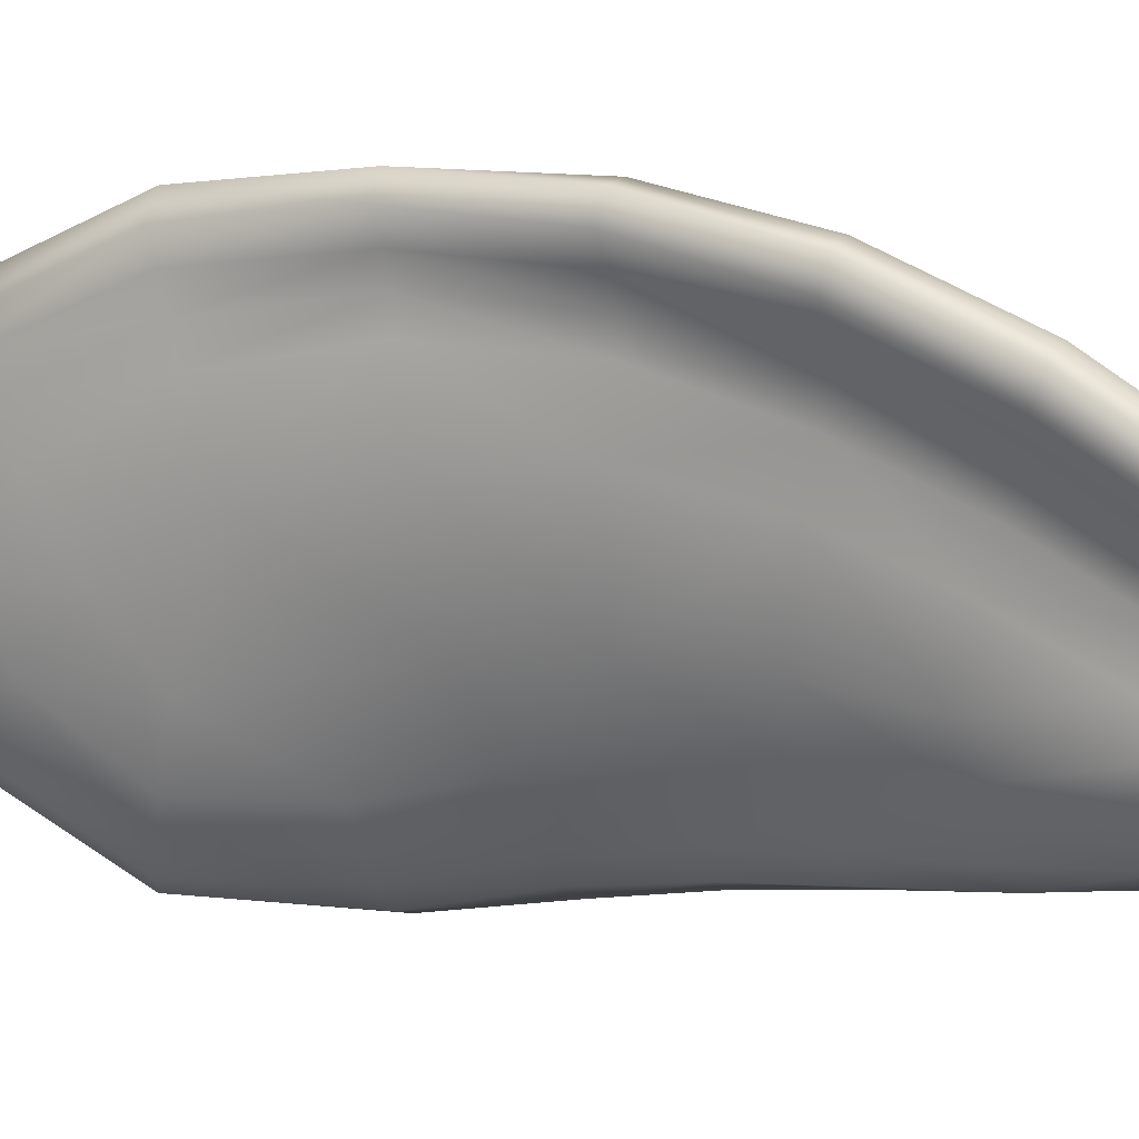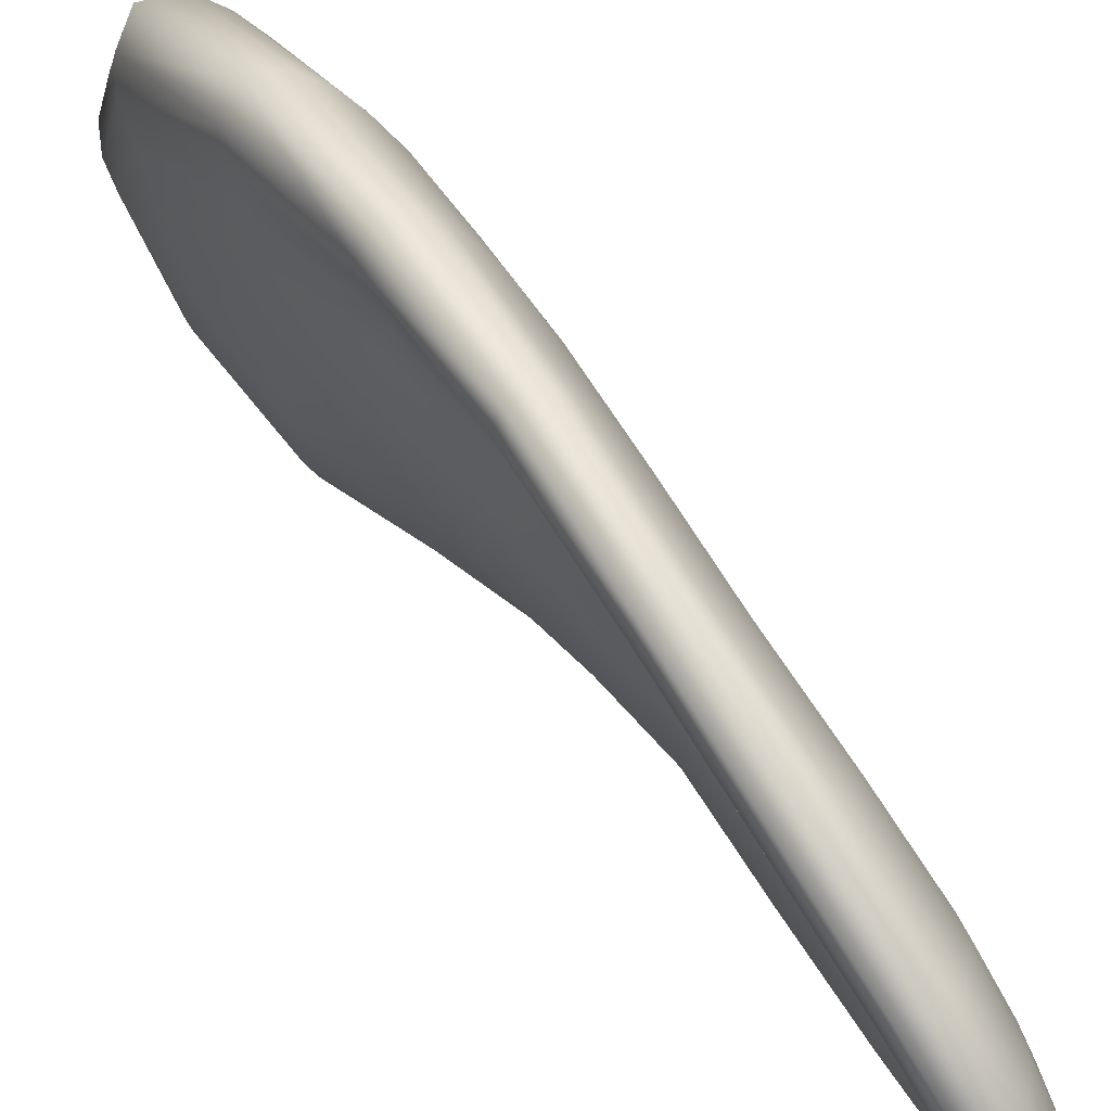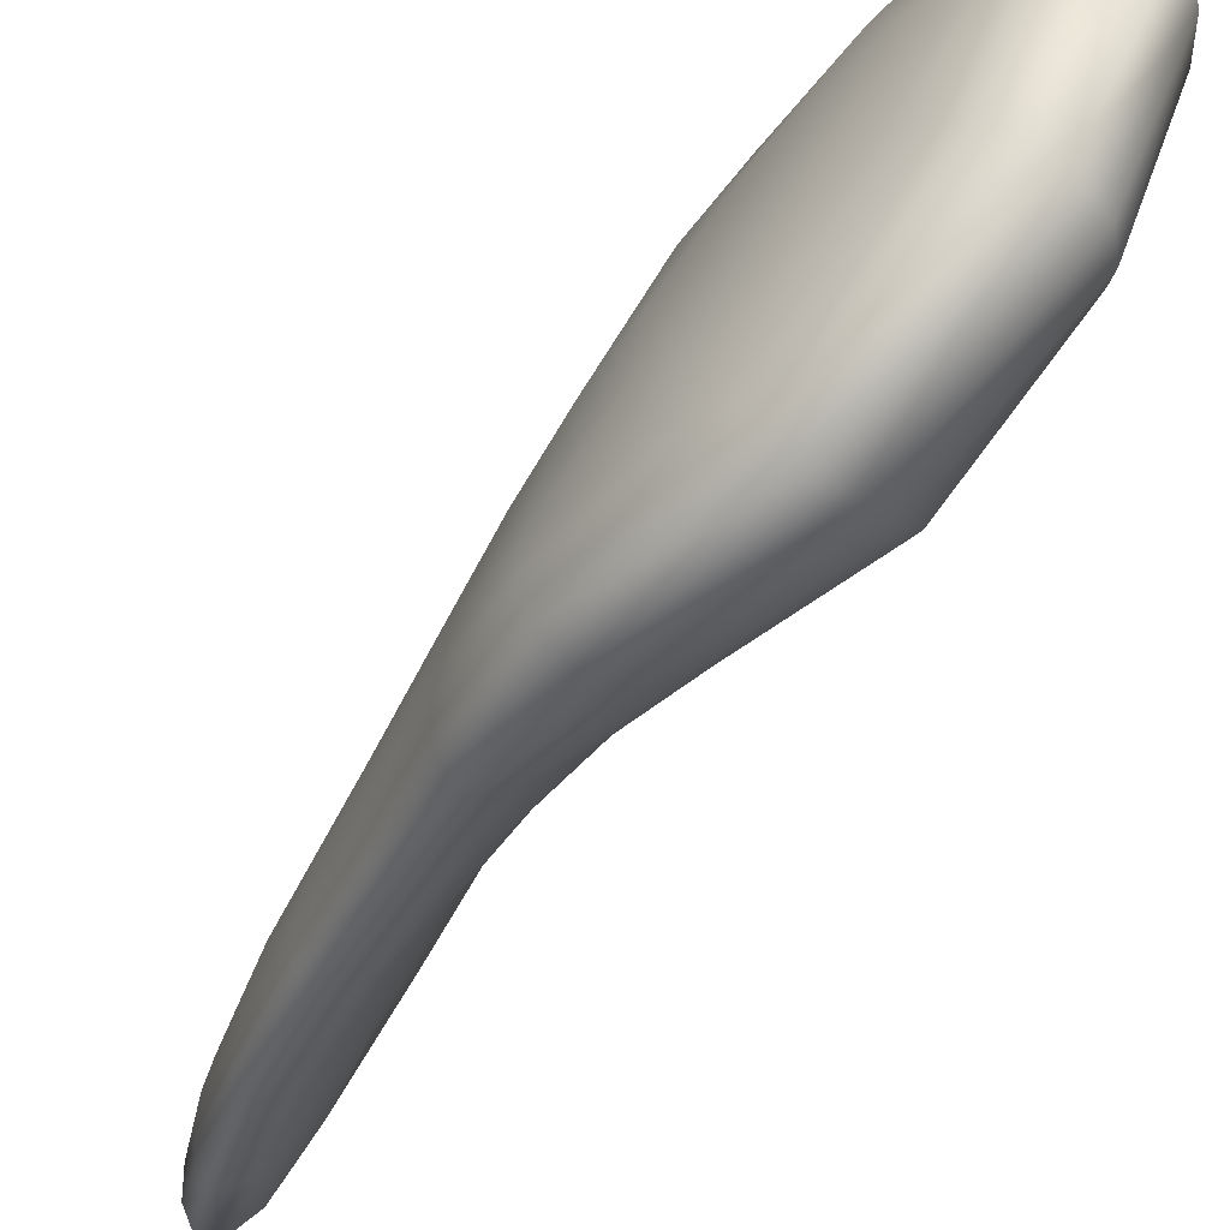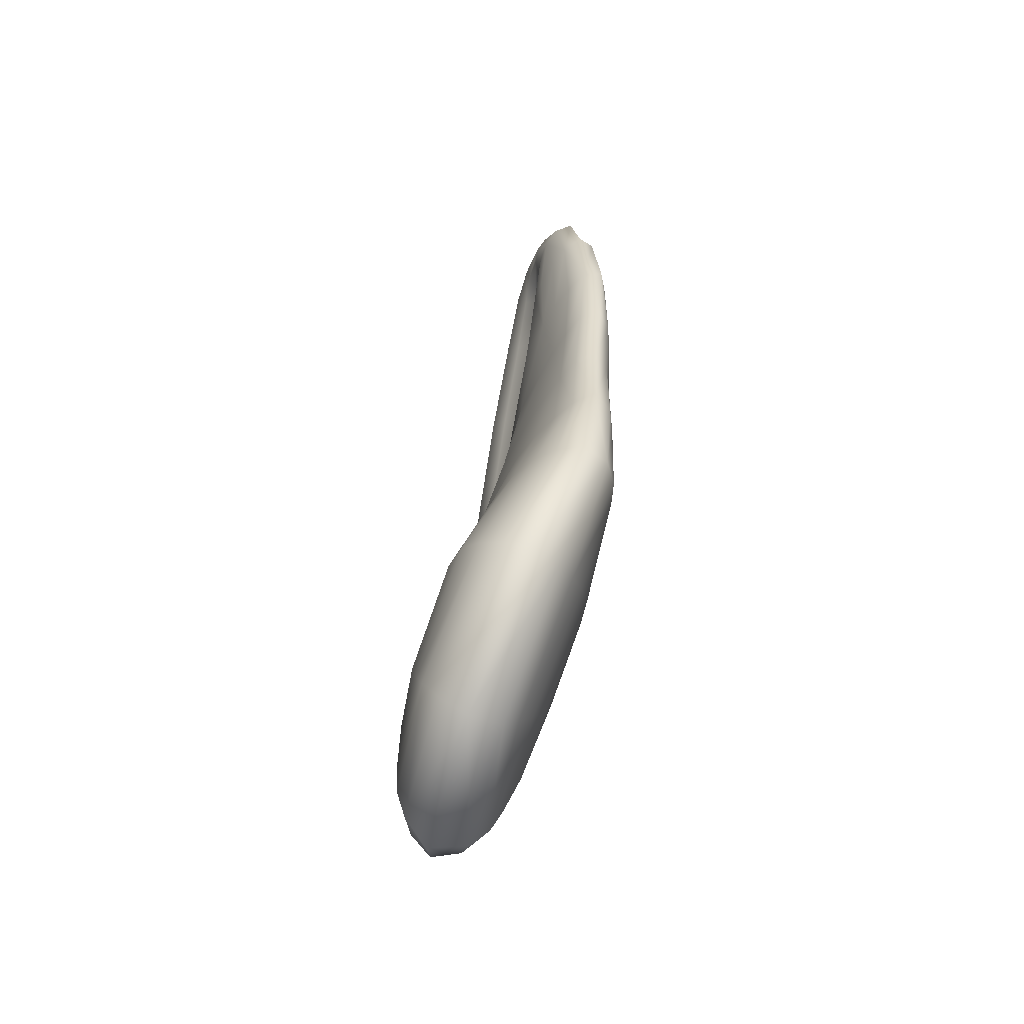
<metadata>
{"format":"obj","ext":"obj","renderer":"f3d","projection":"perspective","resolution":1024,"background":"white","views":[{"elev":4.5,"azim":124.9,"up":"+Z"},{"elev":47.9,"azim":154.4,"up":"+Z"},{"elev":-43.8,"azim":-21.5,"up":"+Z"},{"elev":-51.0,"azim":-176.6,"up":"+Y"}]}
</metadata>
<code>
o model_15
v -1.645 -4.357 2.27
v -1.503 -4.633 2.507
v -1.703 -4.419 2.137
v -1.533 -4.772 2.41
v -1.445 -4.691 2.732
v -1.435 -4.849 2.764
v -1.421 -4.631 3.086
v -1.439 -4.542 2.946
v -1.497 -4.404 2.701
v -1.593 -4.271 2.488
v -1.805 -3.995 2.26
v -1.533 -4.08 2.895
v -1.673 -4.01 2.535
v -1.49 -4.153 3.156
v -1.482 -4.175 3.265
v -1.409 -4.693 3.179
v -1.472 -4.201 3.361
v -1.466 -4.223 3.452
v -1.538 -3.71 3.486
v -1.573 -3.706 3.4
v -1.592 -3.701 3.316
v -1.592 -3.698 3.225
v -1.6 -3.685 2.991
v -1.743 -3.671 2.591
v -1.887 -3.666 2.328
v -1.887 -4.009 2.142
v -1.77 -4.478 2.066
v -1.56 -4.859 2.356
v -1.437 -4.952 2.792
v -1.466 -5.045 2.819
v -1.434 -4.749 3.252
v -1.502 -4.801 3.322
v -1.531 -4.241 3.529
v -1.581 -3.715 3.56
v -1.67 -3.72 3.558
v -1.636 -4.241 3.52
v -1.619 -4.786 3.324
v -1.538 -5.149 2.861
v -1.72 -5.025 2.352
v -1.686 -5.111 2.905
v -1.72 -5.025 2.352
v -1.833 -5.003 2.426
v -2.046 -4.578 2.098
v -1.967 -4.588 2.004
v -2.23 -4.085 2.046
v -2.152 -4.077 1.976
v -2.199 -3.66 2.041
v -2.254 -3.668 2.115
v -2.254 -3.326 2.167
v -2.212 -3.321 2.09
v -2.275 -2.979 2.202
v -2.243 -2.976 2.12
v -2.261 -2.609 2.161
v -2.273 -2.614 2.246
v -2.244 -2.255 2.324
v -2.232 -2.244 2.24
v -2.178 -1.951 2.369
v -2.188 -1.986 2.441
v -2.128 -1.867 2.567
v -2.143 -1.93 2.59
v -2.088 -1.867 2.671
v -2.122 -1.946 2.656
v -2.061 -1.935 2.777
v -2.055 -1.805 2.668
v -2.014 -1.872 2.802
v -1.946 -1.822 2.81
v -1.884 -2.006 3.005
v -1.882 -1.828 2.782
v -2.004 -1.75 2.654
v -2.072 -1.774 2.476
v -2.113 -1.815 2.523
v -2.178 -1.951 2.369
v -2.141 -1.931 2.31
v -2.179 -2.245 2.198
v -2.232 -2.244 2.24
v -2.187 -2.615 2.154
v -2.261 -2.609 2.161
v -2.243 -2.976 2.12
v -2.162 -2.977 2.137
v -2.133 -3.321 2.118
v -2.212 -3.321 2.09
v -2.199 -3.66 2.041
v -2.115 -3.663 2.078
v -2.049 -4.055 1.998
v -2.152 -4.077 1.976
v -1.853 -4.54 2.017
v -1.967 -4.588 2.004
v -1.62 -4.955 2.327
v -1.964 -4.03 2.059
v -2.039 -3.665 2.144
v -1.965 -3.666 2.222
v -2.113 -1.815 2.523
v -1.957 -2.046 2.984
v -2.07 -3.326 2.193
v -2.097 -2.986 2.211
v -2.117 -2.63 2.22
v -2.108 -2.268 2.237
v -2.073 -1.961 2.316
v -2.014 -1.8 2.458
v -1.947 -1.767 2.627
v -1.98 -1.862 2.47
v -1.924 -1.827 2.608
v -2.024 -2.008 2.358
v -2.053 -2.29 2.297
v -2.055 -2.644 2.294
v -2.042 -2.994 2.296
v -2.009 -3.331 2.275
v -1.944 -3.336 2.373
v -1.82 -3.329 2.605
v -1.71 -3.291 2.984
v -1.714 -3.25 3.186
v -1.698 -3.235 3.274
v -1.651 -3.228 3.357
v -1.601 -3.222 3.435
v -1.621 -3.215 3.515
v -1.662 -2.747 3.391
v -1.701 -3.222 3.534
v -1.659 -2.772 3.309
v -1.723 -2.795 3.239
v -1.791 -2.821 3.152
v -1.815 -2.861 3.055
v -1.815 -2.913 2.895
v -1.894 -2.982 2.581
v -1.989 -2.999 2.392
v -2 -2.655 2.379
v -1.998 -2.312 2.37
v -1.997 -2.049 2.408
v -1.97 -1.923 2.499
v -1.934 -1.89 2.61
v -1.967 -2.308 2.446
v -1.987 -2.087 2.454
v -1.981 -1.981 2.543
v -1.961 -1.945 2.618
v -1.924 -2.639 2.523
v -1.891 -2.562 2.746
v -1.962 -2.265 2.584
v -1.981 -2.134 2.526
v -1.989 -2.058 2.599
v -1.973 -2.21 2.71
v -1.899 -2.506 2.888
v -1.866 -2.459 2.981
v -1.937 -2.161 2.797
v -1.961 -1.998 2.674
v -1.912 -1.94 2.71
v -1.873 -1.882 2.737
v -1.817 -2.011 2.97
v -1.734 -2.34 3.192
v -1.803 -2.338 3.233
v -1.875 -2.371 3.202
v -2.012 -2.099 2.94
v -2.059 -2.159 2.883
v -2.104 -2.011 2.738
v -2.168 -2.064 2.593
v -2.184 -2.024 2.519
v -2.238 -2.267 2.407
v -2.267 -2.62 2.335
v -2.272 -2.981 2.294
v -2.26 -3.331 2.262
v -2.26 -3.675 2.216
v -2.251 -4.07 2.157
v -2.087 -4.533 2.198
v -1.883 -4.932 2.485
v -1.755 -5.025 2.929
v -1.697 -4.732 3.283
v -1.718 -4.224 3.459
v -1.744 -3.716 3.496
v -1.771 -3.236 3.471
v -1.804 -2.782 3.37
v -1.736 -2.752 3.422
v -1.859 -2.81 3.301
v -1.824 -3.248 3.395
v -1.933 -2.42 3.145
v -1.981 -2.469 3.079
v -1.91 -2.845 3.223
v -1.876 -3.26 3.307
v -1.805 -3.713 3.417
v -1.783 -4.199 3.382
v -1.761 -4.679 3.224
v -1.801 -4.935 2.932
v -1.927 -4.852 2.552
v -1.865 -4.794 2.923
v -1.84 -4.618 3.118
v -2.116 -4.478 2.301
v -1.966 -4.714 2.675
v -1.981 -4.463 2.887
v -2.24 -4.047 2.267
v -2.132 -4.392 2.441
v -2.107 -4.263 2.659
v -1.98 -4.095 3.045
v -1.852 -4.165 3.281
v -1.863 -3.701 3.326
v -1.972 -3.69 3.109
v -2.133 -4.01 2.677
v -2.215 -4.025 2.396
v -2.224 -3.681 2.428
v -2.247 -3.678 2.317
v -2.248 -3.333 2.359
v -2.255 -2.982 2.386
v -2.252 -2.627 2.421
v -2.219 -2.28 2.49
v -2.147 -2.112 2.676
v -2.103 -2.227 2.813
v -2.034 -2.531 2.984
v -1.987 -2.894 3.077
v -1.973 -3.285 3.114
v -2.139 -3.329 2.724
v -2.137 -3.685 2.711
v -2.224 -3.336 2.463
v -2.228 -2.984 2.482
v -2.228 -2.63 2.509
v -2.196 -2.293 2.577
v -2.155 -2.358 2.706
v -2.156 -2.619 2.706
v -2.148 -2.971 2.715
v -1.869 -2.106 2.854
v -1.815 -2.058 2.903
v -1.734 -2.375 3.113
v -1.794 -2.415 3.052
f 1 2 3
f 2 2 3
f 3 2 4
f 2 5 4
f 4 5 6
f 5 5 6
f 6 5 7
f 5 5 7
f 7 5 8
f 5 5 8
f 8 5 9
f 5 2 9
f 9 2 10
f 2 1 10
f 10 1 11
f 1 3 11
f 11 3 3
f 3 9 3
f 3 9 9
f 9 10 9
f 9 10 12
f 10 10 12
f 12 10 13
f 10 11 13
f 13 11 11
f 11 9 11
f 11 9 9
f 9 12 9
f 9 12 8
f 12 14 8
f 8 14 7
f 14 15 7
f 7 15 16
f 15 17 16
f 16 17 18
f 17 17 18
f 18 17 19
f 17 17 19
f 19 17 20
f 17 15 20
f 20 15 21
f 15 14 21
f 21 14 22
f 14 12 22
f 22 12 23
f 12 12 23
f 23 12 24
f 12 13 24
f 24 13 25
f 13 11 25
f 25 11 26
f 11 3 26
f 26 3 27
f 3 4 27
f 27 4 28
f 4 6 28
f 28 6 29
f 6 16 29
f 29 16 30
f 16 31 30
f 30 31 32
f 31 31 32
f 32 31 33
f 31 18 33
f 33 18 33
f 18 19 33
f 33 19 33
f 19 34 33
f 33 34 33
f 34 35 33
f 33 35 33
f 35 36 33
f 33 36 33
f 36 37 33
f 33 37 32
f 37 38 32
f 32 38 30
f 38 39 30
f 30 39 39
f 39 16 39
f 39 16 16
f 16 6 16
f 16 6 7
f 6 7 7
f 7 7 16
f 7 16 16
f 16 16 31
f 16 18 31
f 31 18 18
f 18 30 18
f 18 30 30
f 30 28 30
f 30 28 29
f 28 29 29
f 29 29 37
f 29 37 37
f 37 37 38
f 37 40 38
f 38 40 41
f 40 42 41
f 41 42 41
f 42 43 41
f 41 43 44
f 43 45 44
f 44 45 46
f 45 45 46
f 46 45 47
f 45 48 47
f 47 48 47
f 48 49 47
f 47 49 50
f 49 51 50
f 50 51 52
f 51 51 52
f 52 51 53
f 51 54 53
f 53 54 53
f 54 55 53
f 53 55 56
f 55 55 56
f 56 55 57
f 55 58 57
f 57 58 59
f 58 60 59
f 59 60 61
f 60 62 61
f 61 62 61
f 62 63 61
f 61 63 64
f 63 65 64
f 64 65 66
f 65 67 66
f 66 67 66
f 67 68 66
f 66 68 66
f 68 69 66
f 66 69 64
f 69 70 64
f 64 70 71
f 70 70 71
f 71 70 72
f 70 73 72
f 72 73 72
f 73 74 72
f 72 74 75
f 74 76 75
f 75 76 77
f 76 76 77
f 77 76 78
f 76 79 78
f 78 79 78
f 79 80 78
f 78 80 81
f 80 80 81
f 81 80 82
f 80 83 82
f 82 83 82
f 83 84 82
f 82 84 85
f 84 86 85
f 85 86 87
f 86 86 87
f 87 86 39
f 86 88 39
f 39 88 30
f 88 88 30
f 30 88 28
f 88 86 28
f 28 86 27
f 86 86 27
f 27 86 89
f 86 84 89
f 89 84 89
f 84 83 89
f 89 83 89
f 83 90 89
f 89 90 26
f 90 91 26
f 26 91 25
f 91 25 25
f 25 25 57
f 25 57 57
f 57 57 92
f 57 59 92
f 92 59 64
f 59 61 64
f 64 61 61
f 61 27 61
f 61 27 27
f 27 89 27
f 27 89 26
f 89 26 26
f 26 26 63
f 26 63 63
f 63 63 65
f 63 93 65
f 65 93 67
f 93 67 67
f 67 67 91
f 67 91 91
f 91 91 94
f 91 90 94
f 94 90 94
f 90 83 94
f 94 83 94
f 83 80 94
f 94 80 94
f 80 79 94
f 94 79 95
f 79 76 95
f 95 76 96
f 76 76 96
f 96 76 97
f 76 74 97
f 97 74 97
f 74 73 97
f 97 73 98
f 73 70 98
f 98 70 99
f 70 100 99
f 99 100 101
f 100 100 101
f 101 100 102
f 100 100 102
f 102 100 68
f 100 100 68
f 68 100 69
f 100 70 69
f 69 70 70
f 70 101 70
f 70 101 101
f 101 103 101
f 101 103 99
f 103 103 99
f 99 103 98
f 103 103 98
f 98 103 97
f 103 104 97
f 97 104 97
f 104 105 97
f 97 105 96
f 105 106 96
f 96 106 95
f 106 106 95
f 95 106 94
f 106 107 94
f 94 107 91
f 107 107 91
f 91 107 25
f 107 108 25
f 25 108 25
f 108 109 25
f 25 109 24
f 109 109 24
f 24 109 23
f 109 110 23
f 23 110 22
f 110 111 22
f 22 111 21
f 111 112 21
f 21 112 20
f 112 113 20
f 20 113 19
f 113 114 19
f 19 114 115
f 114 116 115
f 115 116 115
f 116 117 115
f 115 117 34
f 117 35 34
f 34 35 35
f 35 106 35
f 35 106 106
f 106 108 106
f 106 108 107
f 108 107 107
f 107 107 19
f 107 19 19
f 19 19 34
f 19 115 34
f 34 115 115
f 115 116 115
f 115 116 116
f 116 114 116
f 116 114 118
f 114 113 118
f 118 113 119
f 113 112 119
f 119 112 120
f 112 111 120
f 120 111 121
f 111 110 121
f 121 110 122
f 110 109 122
f 122 109 123
f 109 124 123
f 123 124 125
f 124 106 125
f 125 106 125
f 106 105 125
f 125 105 125
f 105 104 125
f 125 104 126
f 104 103 126
f 126 103 127
f 103 103 127
f 127 103 128
f 103 101 128
f 128 101 129
f 101 102 129
f 129 102 102
f 102 109 102
f 102 109 109
f 109 108 109
f 109 108 124
f 108 106 124
f 124 106 106
f 106 126 106
f 106 126 126
f 126 127 126
f 126 127 130
f 127 127 130
f 130 127 131
f 127 127 131
f 131 127 132
f 127 128 132
f 132 128 133
f 128 129 133
f 133 129 129
f 129 126 129
f 129 126 126
f 126 130 126
f 126 130 125
f 130 134 125
f 125 134 123
f 134 134 123
f 123 134 122
f 134 135 122
f 122 135 121
f 135 121 121
f 121 121 135
f 121 135 135
f 135 135 136
f 135 134 136
f 136 134 136
f 134 130 136
f 136 130 137
f 130 131 137
f 137 131 137
f 131 132 137
f 137 132 138
f 132 133 138
f 138 133 133
f 133 138 133
f 133 138 138
f 138 139 138
f 138 139 137
f 139 139 137
f 137 139 136
f 139 139 136
f 136 139 135
f 139 140 135
f 135 140 121
f 140 140 121
f 121 140 120
f 140 141 120
f 120 141 119
f 141 119 119
f 119 119 141
f 119 141 141
f 141 141 142
f 141 140 142
f 142 140 142
f 140 139 142
f 142 139 142
f 139 138 142
f 142 138 143
f 138 133 143
f 143 133 144
f 133 129 144
f 144 129 144
f 129 102 144
f 144 102 145
f 102 68 145
f 145 68 146
f 68 67 146
f 146 67 147
f 67 67 147
f 147 67 148
f 67 67 148
f 148 67 149
f 67 93 149
f 149 93 150
f 93 63 150
f 150 63 151
f 63 63 151
f 151 63 152
f 63 62 152
f 152 62 153
f 62 60 153
f 153 60 154
f 60 58 154
f 154 58 155
f 58 55 155
f 155 55 155
f 55 54 155
f 155 54 156
f 54 51 156
f 156 51 157
f 51 51 157
f 157 51 158
f 51 49 158
f 158 49 158
f 49 48 158
f 158 48 159
f 48 45 159
f 159 45 160
f 45 45 160
f 160 45 161
f 45 43 161
f 161 43 162
f 43 42 162
f 162 42 163
f 42 40 163
f 163 40 163
f 40 37 163
f 163 37 164
f 37 37 164
f 164 37 165
f 37 36 165
f 165 36 166
f 36 35 166
f 166 35 166
f 35 117 166
f 166 117 167
f 117 117 167
f 167 117 168
f 117 117 168
f 168 117 169
f 117 116 169
f 169 116 169
f 116 148 169
f 169 148 169
f 148 149 169
f 169 149 168
f 149 170 168
f 168 170 167
f 170 171 167
f 167 171 166
f 171 166 166
f 166 166 155
f 166 155 155
f 155 155 154
f 155 153 154
f 154 153 153
f 153 149 153
f 153 149 149
f 149 150 149
f 149 150 172
f 150 151 172
f 172 151 172
f 151 173 172
f 172 173 170
f 173 174 170
f 170 174 170
f 174 175 170
f 170 175 171
f 175 176 171
f 171 176 166
f 176 177 166
f 166 177 165
f 177 177 165
f 165 177 164
f 177 178 164
f 164 178 163
f 178 179 163
f 163 179 180
f 179 179 180
f 180 179 181
f 179 178 181
f 181 178 182
f 178 177 182
f 182 177 177
f 177 149 177
f 177 149 149
f 149 172 149
f 149 172 170
f 172 170 170
f 170 170 163
f 170 163 163
f 163 163 162
f 163 180 162
f 162 180 183
f 180 180 183
f 183 180 184
f 180 181 184
f 184 181 185
f 181 182 185
f 185 182 182
f 182 162 182
f 182 162 162
f 162 183 162
f 162 183 161
f 183 186 161
f 161 186 160
f 186 160 160
f 160 160 186
f 160 186 186
f 186 186 187
f 186 183 187
f 187 183 187
f 183 184 187
f 187 184 188
f 184 185 188
f 188 185 189
f 185 185 189
f 189 185 190
f 185 182 190
f 190 182 190
f 182 177 190
f 190 177 191
f 177 176 191
f 191 176 191
f 176 175 191
f 191 175 191
f 175 192 191
f 191 192 190
f 192 192 190
f 190 192 189
f 192 193 189
f 189 193 188
f 193 194 188
f 188 194 187
f 194 194 187
f 187 194 186
f 194 195 186
f 186 195 186
f 195 196 186
f 186 196 160
f 196 196 160
f 160 196 159
f 196 196 159
f 159 196 158
f 196 197 158
f 158 197 158
f 197 198 158
f 158 198 157
f 198 199 157
f 157 199 156
f 199 199 156
f 156 199 155
f 199 200 155
f 155 200 153
f 200 201 153
f 153 201 152
f 201 201 152
f 152 201 151
f 201 202 151
f 151 202 151
f 202 203 151
f 151 203 173
f 203 203 173
f 173 203 174
f 203 204 174
f 174 204 174
f 204 205 174
f 174 205 175
f 205 205 175
f 175 205 192
f 205 206 192
f 192 206 207
f 206 208 207
f 207 208 195
f 208 197 195
f 195 197 196
f 197 196 196
f 196 196 192
f 196 192 192
f 192 192 193
f 192 207 193
f 193 207 194
f 207 195 194
f 194 195 195
f 195 204 195
f 195 204 204
f 204 206 204
f 204 206 205
f 206 205 205
f 205 205 208
f 205 208 208
f 208 208 197
f 208 209 197
f 197 209 198
f 209 209 198
f 198 209 199
f 209 210 199
f 199 210 211
f 210 212 211
f 211 212 201
f 212 212 201
f 201 212 202
f 212 212 202
f 202 212 203
f 212 213 203
f 203 213 204
f 213 213 204
f 204 213 214
f 213 210 214
f 214 210 214
f 210 209 214
f 214 209 214
f 209 208 214
f 214 208 214
f 208 206 214
f 214 206 204
f 206 204 204
f 204 204 199
f 204 199 199
f 199 199 200
f 199 211 200
f 200 211 201
f 211 201 201
f 201 201 212
f 201 212 212
f 212 212 213
f 212 210 213
f 213 210 210
f 210 141 210
f 210 141 141
f 141 142 141
f 141 142 215
f 142 143 215
f 215 143 215
f 143 144 215
f 215 144 215
f 144 145 215
f 215 145 216
f 145 146 216
f 216 146 217
f 146 147 217
f 217 147 217
f 147 116 217
f 217 116 217
f 116 118 217
f 217 118 218
f 118 119 218
f 218 119 218
f 119 141 218
f 218 141 218
f 141 215 218
f 218 215 218
f 215 216 218
f 218 216 217
f 216 217 217
f 217 217 116
f 217 116 116
f 116 116 148
f 116 147 148

</code>
